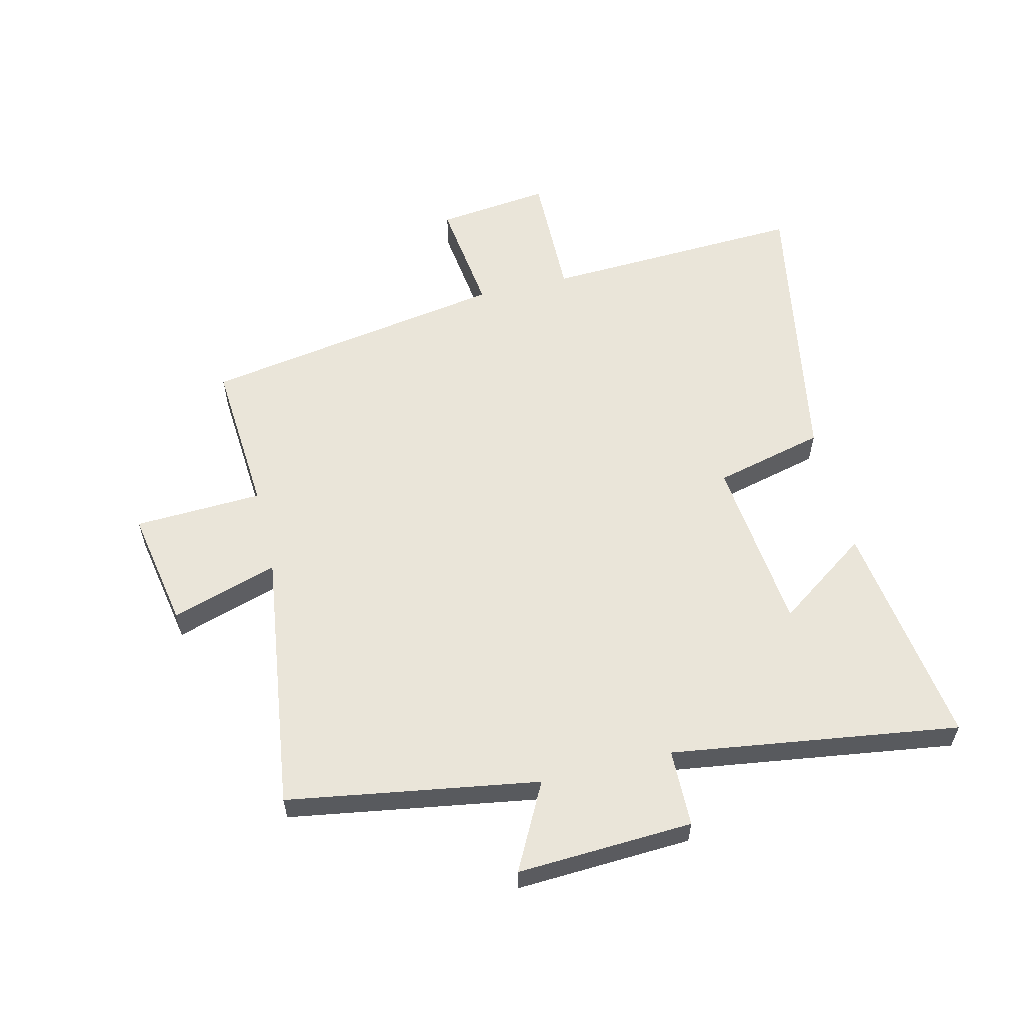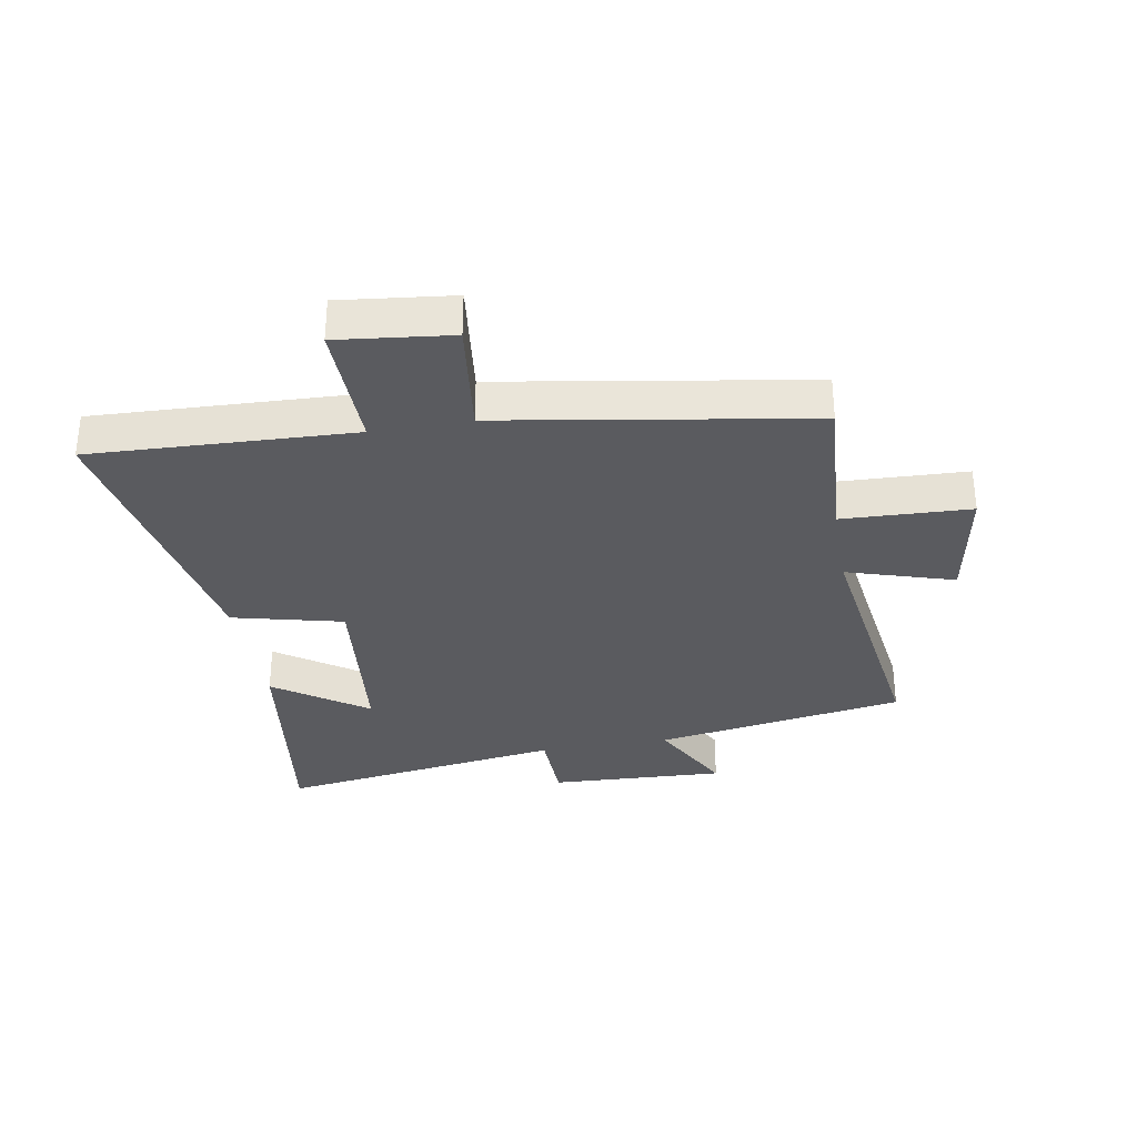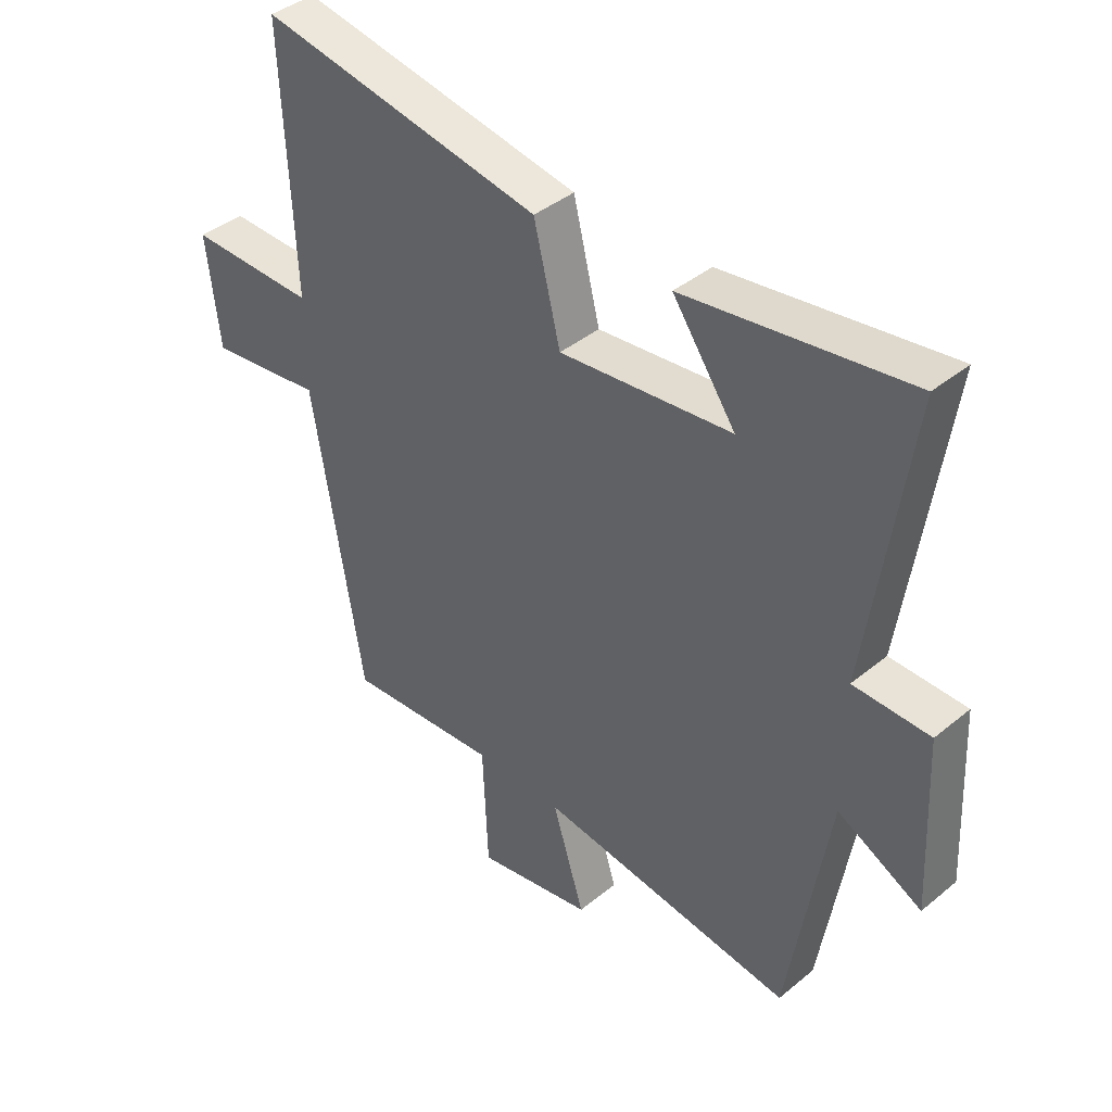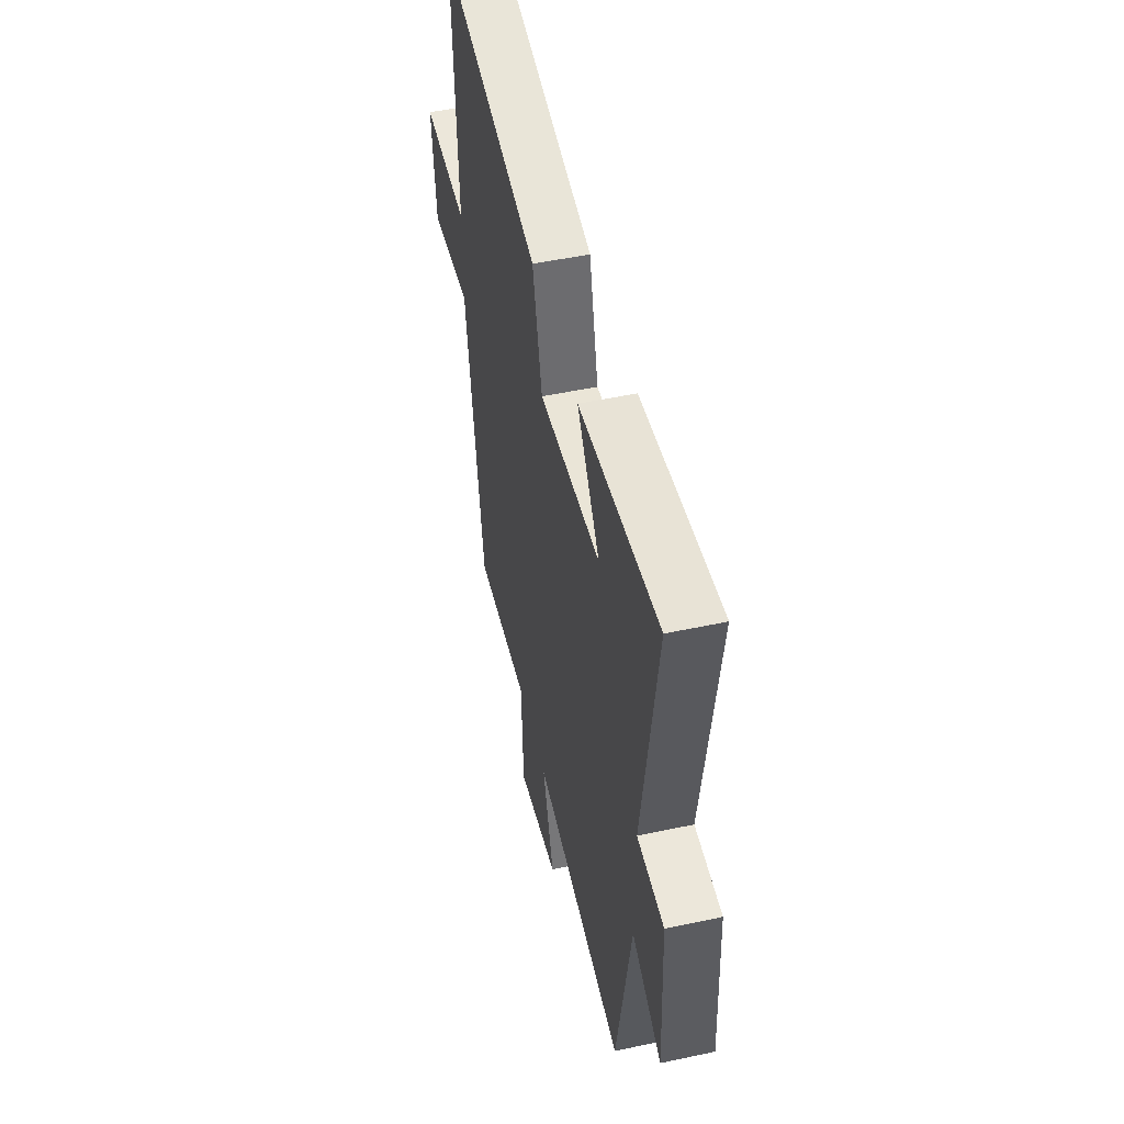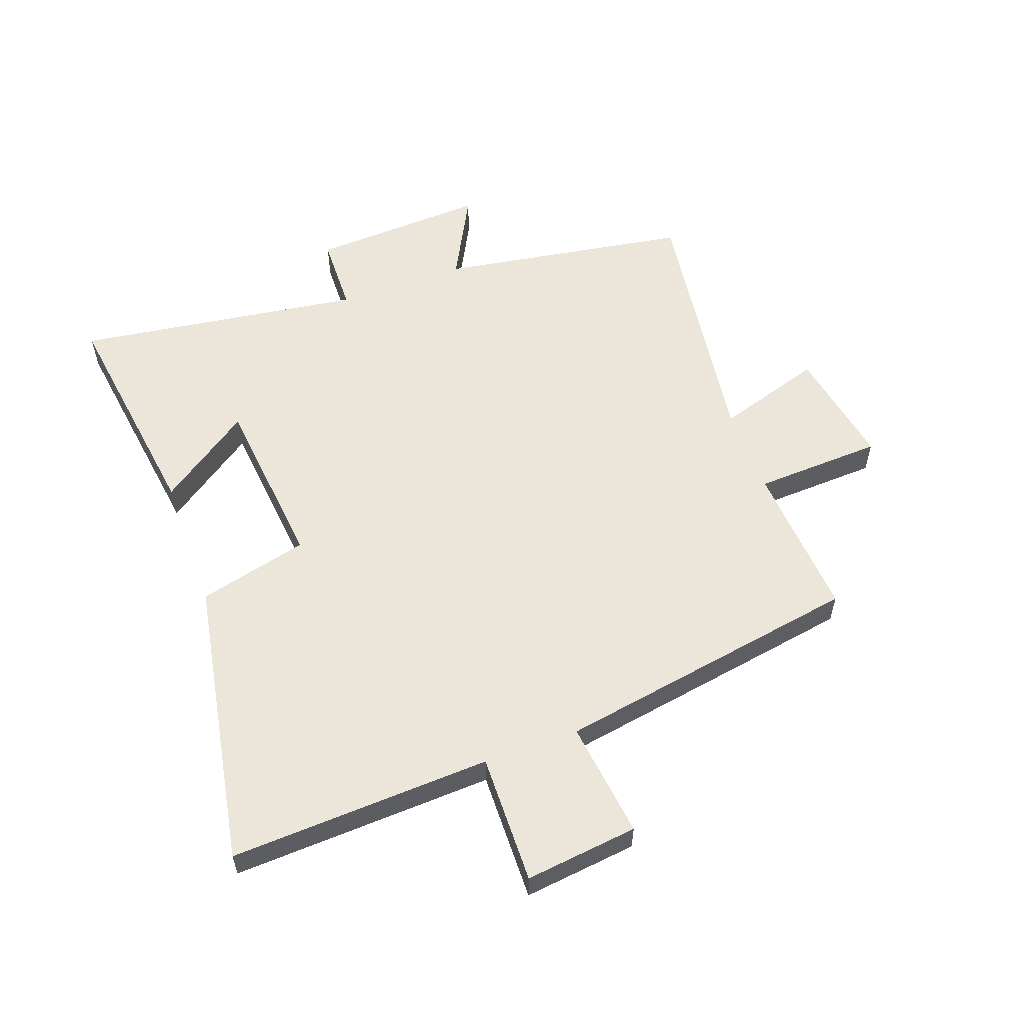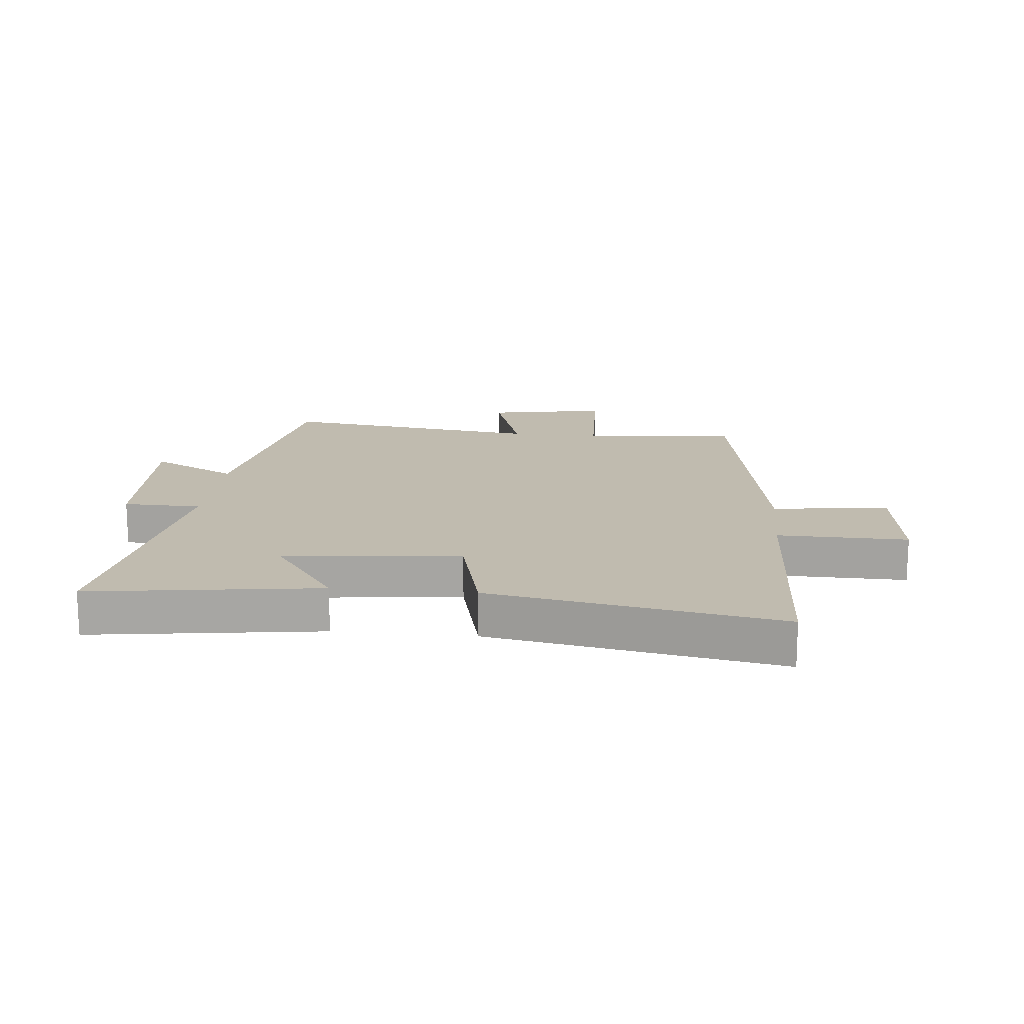
<metadata>
{"format":"obj","ext":"obj","renderer":"f3d","projection":"perspective","resolution":1024,"background":"white","views":[{"elev":58.2,"azim":-103.7,"up":"+Y"},{"elev":-32.8,"azim":100.0,"up":"+Y"},{"elev":40.3,"azim":-135.2,"up":"+Z"},{"elev":50.8,"azim":-103.2,"up":"+Z"},{"elev":57.2,"azim":70.0,"up":"+Y"},{"elev":16.2,"azim":5.6,"up":"+Y"}]}
</metadata>
<code>
v 0.519 0.07 0.587
v 0.5 0.07 0.152
v 0.716 0.07 0.156
v 0.694 0.07 -0.032
v 0.5 0.07 -0.008
v 0.415 0.07 -0.518
v 0.156 0.07 -0.5
v 0.147 0.07 -0.713
v -0.051 0.07 -0.677
v 0.004 0.07 -0.5
v -0.432 0.07 -0.56
v -0.5 0.07 -0.144
v -0.643 0.07 -0.219
v -0.629 0.07 0.073
v -0.5 0.07 0.076
v -0.569 0.07 0.553
v -0.19 0.07 0.5
v -0.297 0.07 0.347
v -0.005 0.07 0.317
v 0.04 0.07 0.5
v 0.519 0 0.587
v 0.5 0 0.152
v 0.716 0 0.156
v 0.694 0 -0.032
v 0.5 0 -0.008
v 0.415 0 -0.518
v 0.156 0 -0.5
v 0.147 0 -0.713
v -0.051 0 -0.677
v 0.004 0 -0.5
v -0.432 0 -0.56
v -0.5 0 -0.144
v -0.643 0 -0.219
v -0.629 0 0.073
v -0.5 0 0.076
v -0.569 0 0.553
v -0.19 0 0.5
v -0.297 0 0.347
v -0.005 0 0.317
v 0.04 0 0.5
f 19 20 1 2
f 18 19 2
f 15 16 17 18
f 15 18 2
f 12 13 14 15
f 12 15 2
f 11 12 2
f 10 11 2
f 7 8 9 10
f 7 10 2
f 5 6 7 2
f 2 3 4 5
f 22 21 40 39
f 22 39 38
f 38 37 36 35
f 22 38 35
f 35 34 33 32
f 22 35 32
f 22 32 31
f 22 31 30
f 30 29 28 27
f 22 30 27
f 22 27 26 25
f 25 24 23 22
f 1 21 22 2
f 2 22 23 3
f 3 23 24 4
f 4 24 25 5
f 5 25 26 6
f 6 26 27 7
f 7 27 28 8
f 8 28 29 9
f 9 29 30 10
f 10 30 31 11
f 11 31 32 12
f 12 32 33 13
f 13 33 34 14
f 14 34 35 15
f 15 35 36 16
f 16 36 37 17
f 17 37 38 18
f 18 38 39 19
f 19 39 40 20
f 20 40 21 1

</code>
